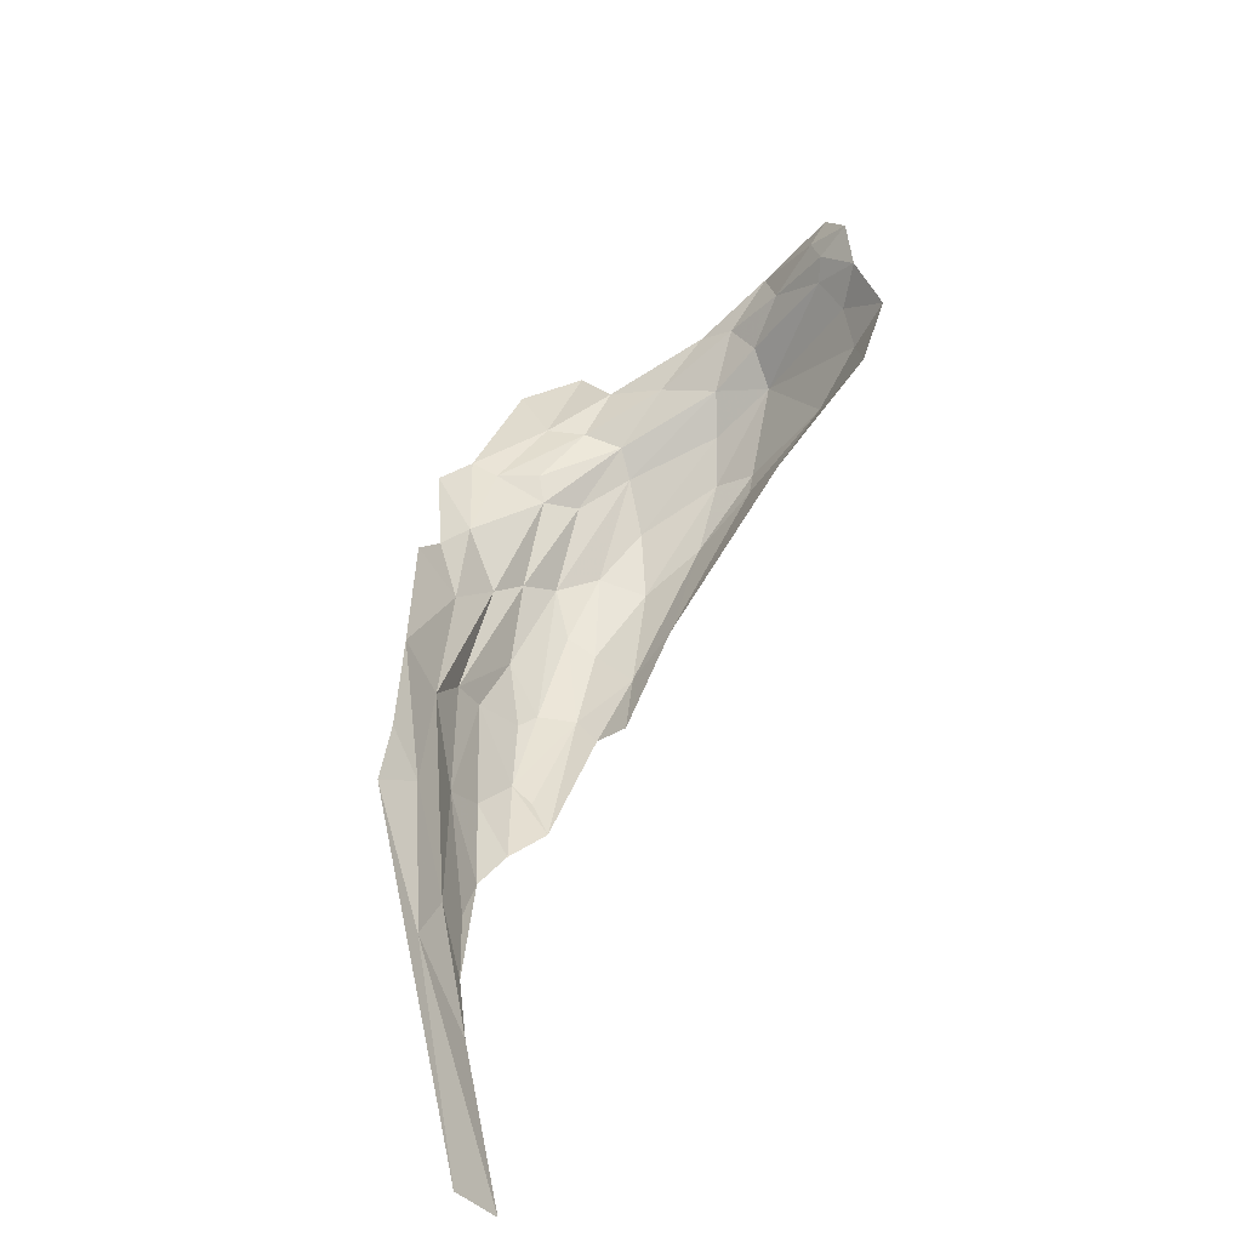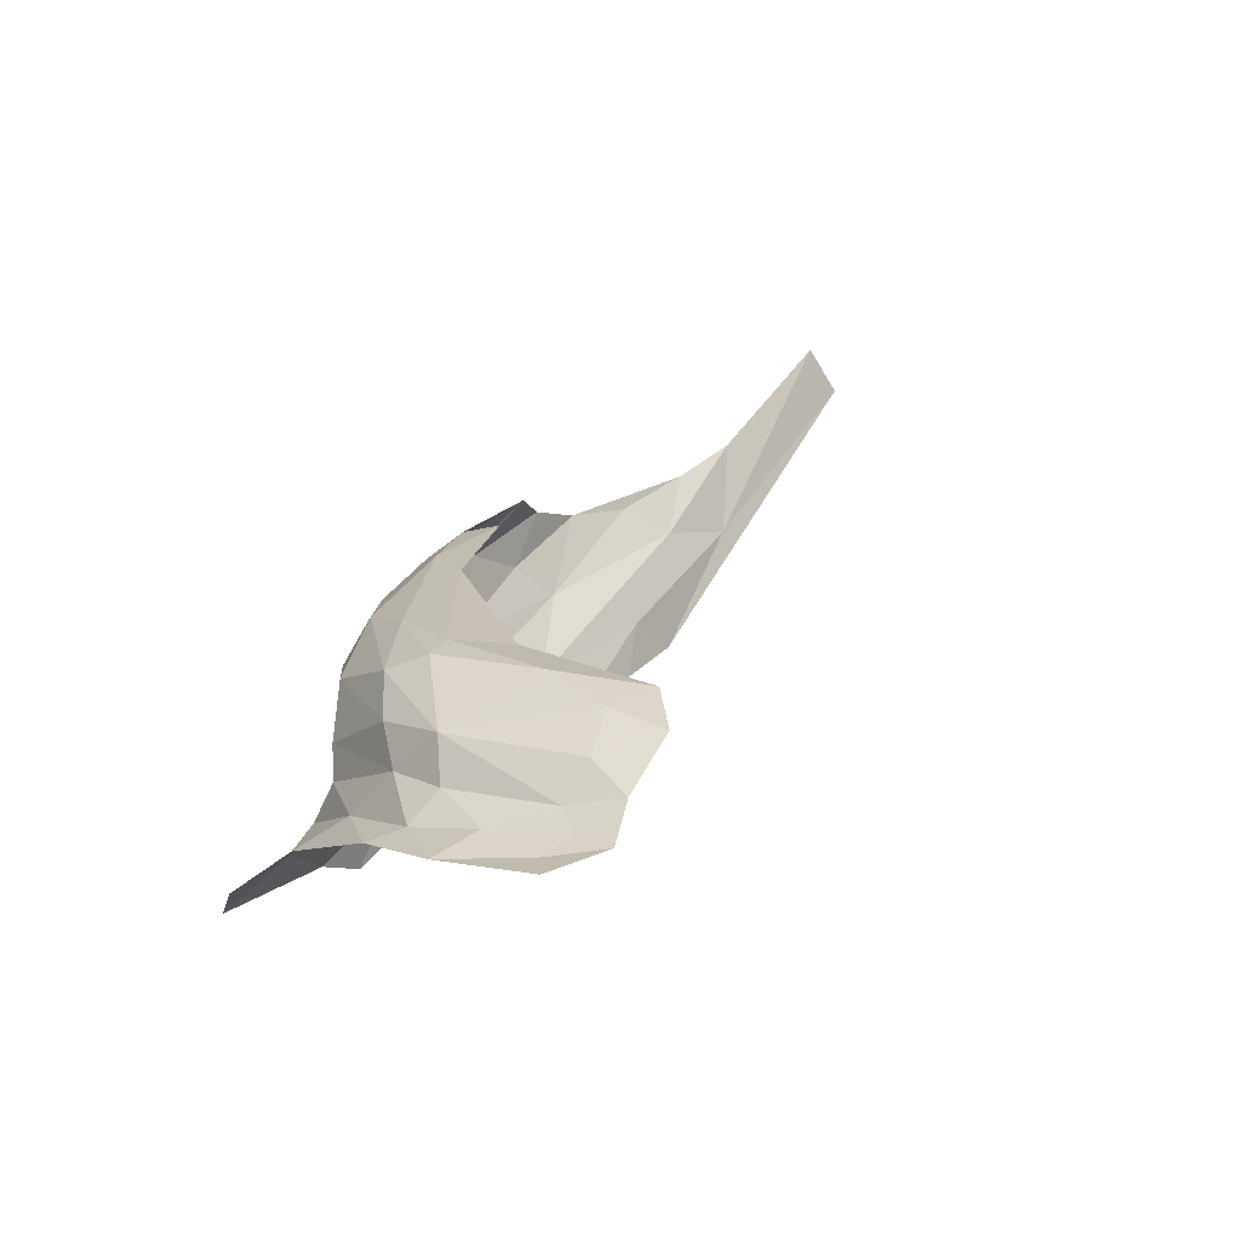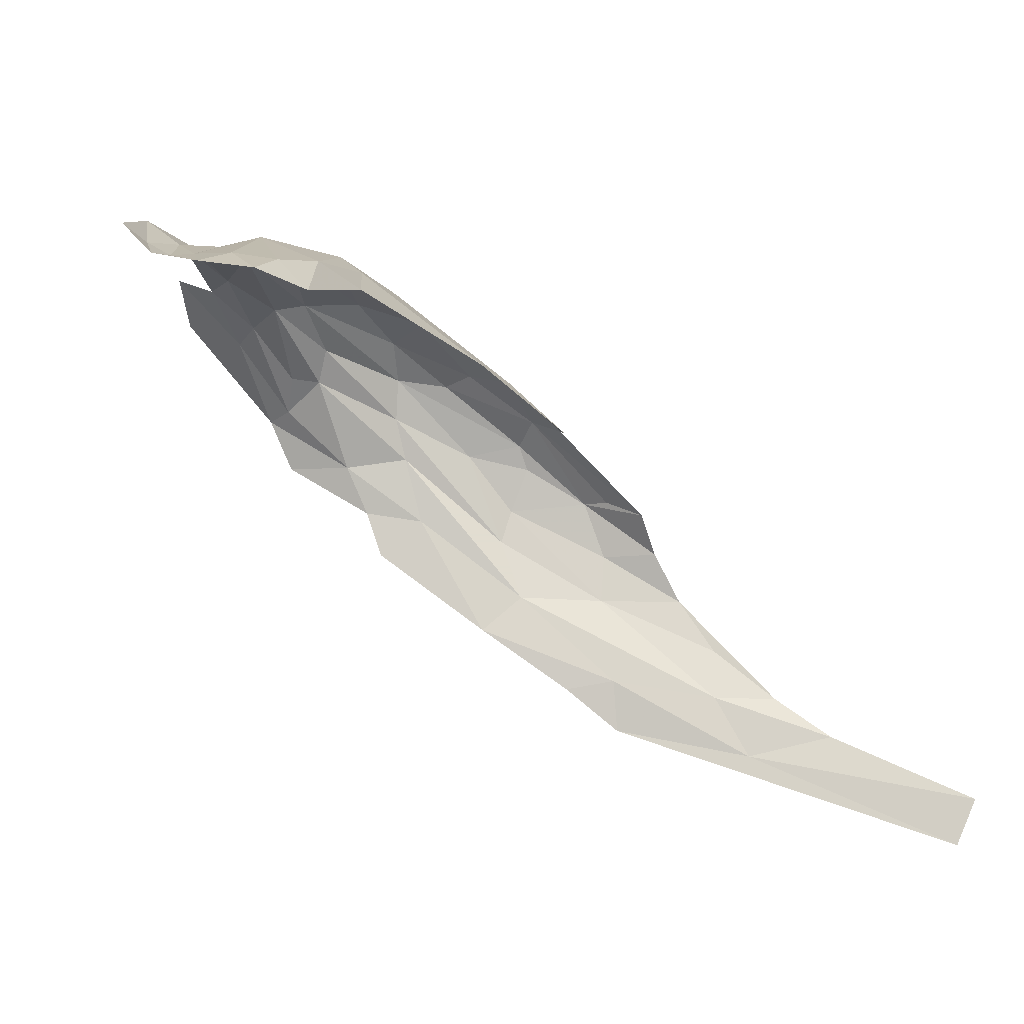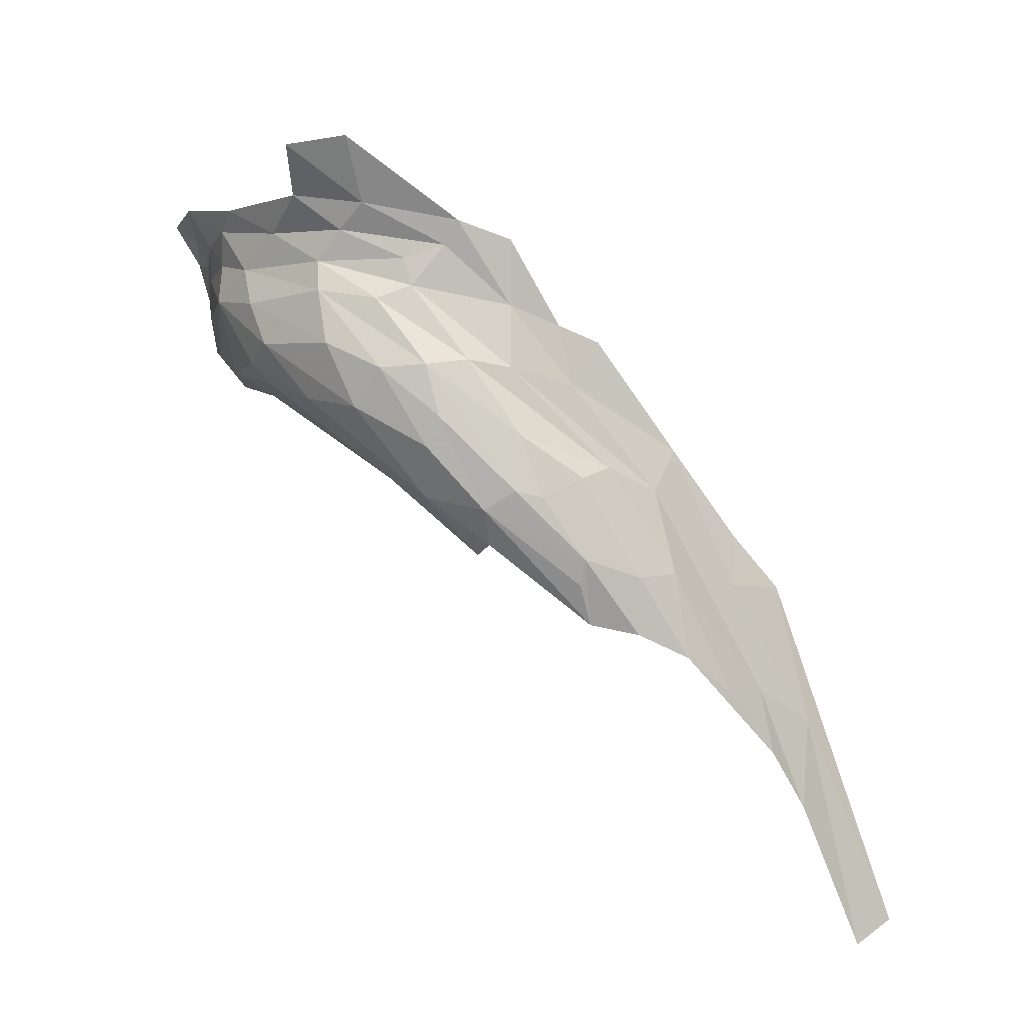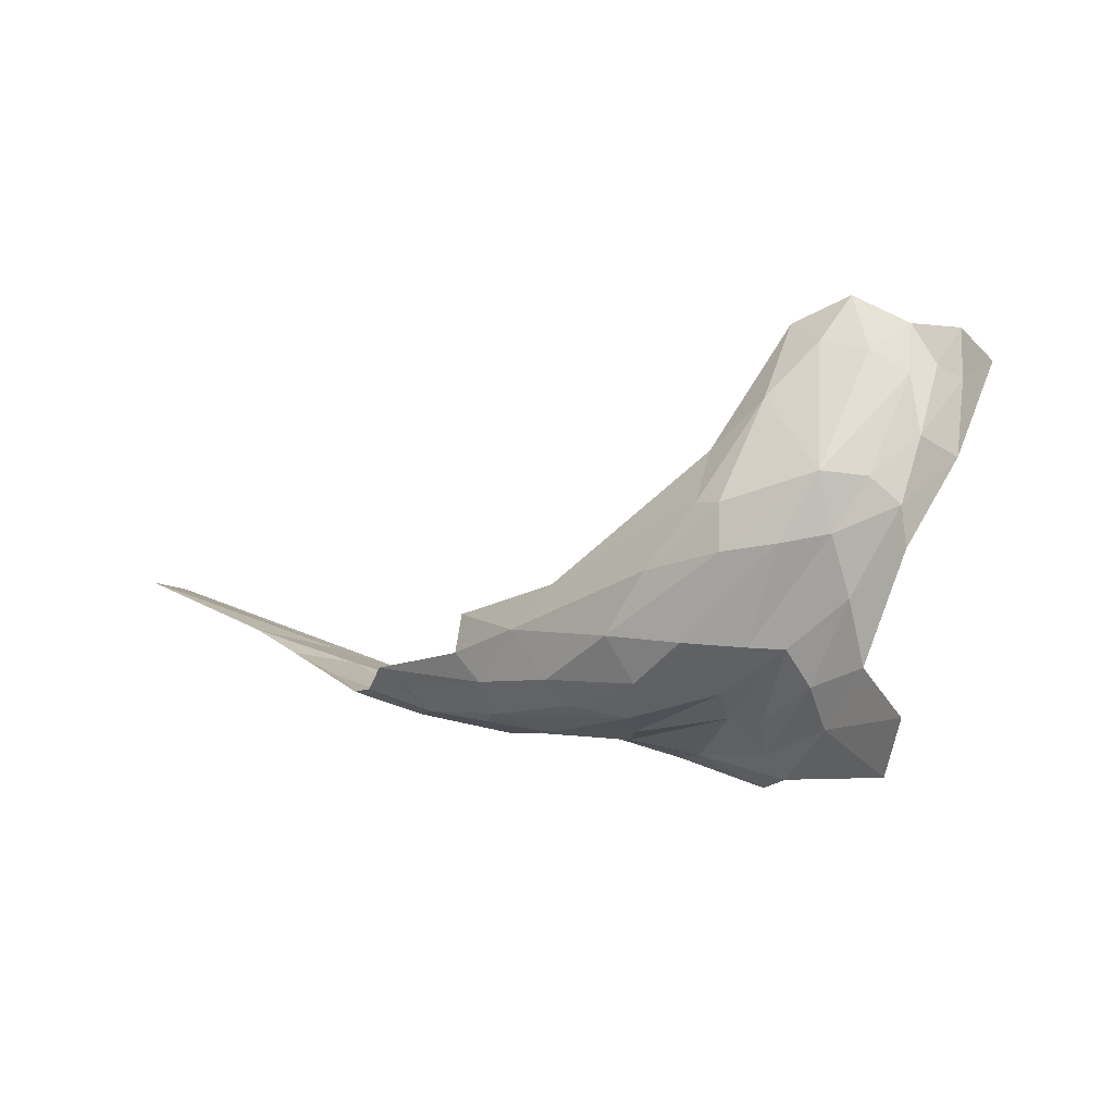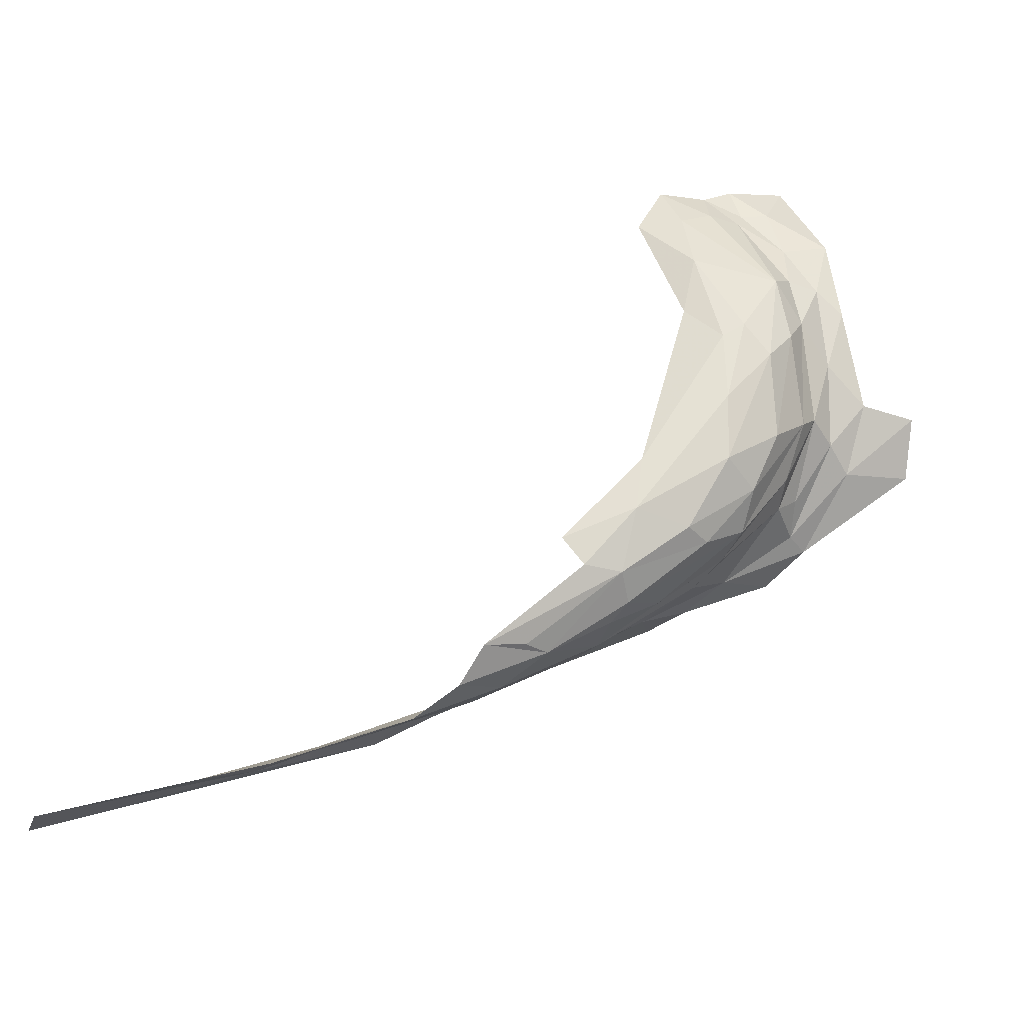
<metadata>
{"format":"obj","ext":"obj","renderer":"f3d","projection":"perspective","resolution":1024,"background":"white","views":[{"elev":19.4,"azim":64.6,"up":"+Z"},{"elev":62.8,"azim":-32.4,"up":"+Y"},{"elev":31.7,"azim":46.5,"up":"+Y"},{"elev":-51.9,"azim":-79.8,"up":"+Z"},{"elev":47.1,"azim":-117.1,"up":"+Y"},{"elev":-70.0,"azim":168.7,"up":"+Z"}]}
</metadata>
<code>
v -6.061 7.87 -0.4077
v -6.019 7.73 -0.4307
v -6.165 7.874 -0.3833
v -5.914 8.083 -0.4067
v -5.908 7.954 -0.5403
v -5.958 7.958 -0.4691
v -5.881 8.15 -0.3321
v -5.829 8.098 -0.4452
v -5.877 8.063 -0.4708
v -5.938 8.091 -0.3423
v -5.982 7.956 -0.4254
v -5.998 8.03 -0.3471
v -5.98 7.821 -0.4511
v -6.022 7.914 -0.4097
v -5.545 7.535 -0.7573
v -5.686 7.598 -0.6748
v -5.602 7.61 -0.767
v -5.766 7.598 -0.5424
v -5.891 7.672 -0.4882
v -5.83 7.682 -0.5658
v -5.509 7.483 -0.7157
v -5.605 7.462 -0.5322
v -5.788 7.553 -0.4699
v -5.593 7.498 -0.6093
v -5.412 7.401 -0.6493
v -5.874 8.212 -0.1198
v -5.83 8.204 -0.1282
v -5.905 8.173 -0.1977
v -5.691 7.748 -0.7283
v -5.631 7.752 -0.7359
v -5.502 7.619 -0.8011
v -5.815 8.004 -0.5442
v -5.798 8.076 -0.4604
v -5.696 7.897 -0.6173
v -5.822 8.197 -0.1645
v -5.912 8.142 -0.276
v -5.718 8.2 -0.2375
v -5.742 8.158 -0.3309
v -5.67 7.561 -0.6363
v -5.284 7.38 -0.7587
v -5.65 8.175 -0.2374
v -5.965 8.13 -0.2597
v -5.881 7.802 -0.5975
v -5.883 7.873 -0.5919
v -5.95 7.814 -0.4836
v -5.784 7.82 -0.6718
v -5.829 7.923 -0.6078
v -5.697 7.838 -0.6808
v -5.839 7.606 -0.4854
v -5.735 8.089 -0.4044
v -5.768 8.208 -0.1931
v -5.713 7.697 -0.7192
v -5.693 7.659 -0.719
v -5.566 7.624 -0.782
v -5.863 7.742 -0.5762
v -5.947 7.869 -0.4994
v -4.877 7.227 -0.9041
v -5.195 7.313 -0.748
v -4.89 7.284 -0.9597
v -5.374 7.333 -0.621
v -6.154 7.97 -0.3616
v -5.988 7.756 -0.4453
v -5.972 7.658 -0.4316
v -5.462 7.388 -0.5889
v -5.821 7.793 -0.6513
v -5.682 8.223 -0.168
v -5.761 8.22 -0.1262
v -5.767 7.679 -0.6542
v -5.591 7.777 -0.7059
v -5.333 7.425 -0.8073
v -5.418 7.481 -0.8113
v -5.808 8.231 -0.081
v -5.893 8.246 -0.0918
v -5.974 8.191 -0.1903
v -6.069 7.979 -0.3654
v -6.012 8.104 -0.2798
v -5.477 7.549 -0.8099
v -5.115 7.339 -0.8585
v -5.217 7.374 -0.8338
f 1 2 3
f 4 5 6
f 7 8 9
f 10 11 12
f 11 13 14
f 15 16 17
f 18 19 20
f 21 16 15
f 18 22 23
f 24 25 22
f 26 27 28
f 29 30 31
f 32 33 34
f 35 36 28
f 37 38 7
f 21 24 39
f 40 25 24
f 38 37 41
f 42 10 12
f 43 6 44
f 20 19 45
f 46 47 48
f 44 6 5
f 19 18 49
f 33 50 34
f 38 41 50
f 34 48 32
f 4 7 9
f 36 35 7
f 35 51 7
f 52 17 53
f 29 54 17
f 16 53 17
f 55 56 43
f 24 18 20
f 24 22 18
f 11 45 13
f 6 43 56
f 57 58 59
f 57 60 58
f 5 47 44
f 9 8 32
f 40 24 21
f 61 1 3
f 62 2 1
f 19 63 2
f 10 4 6
f 10 7 4
f 64 25 60
f 46 44 47
f 65 43 44
f 33 38 50
f 8 7 38
f 37 66 41
f 51 67 66
f 46 65 44
f 29 17 52
f 39 55 68
f 39 24 20
f 28 36 42
f 49 63 19
f 5 9 47
f 5 4 9
f 30 48 69
f 30 29 48
f 6 11 10
f 6 56 11
f 19 62 45
f 19 2 62
f 21 70 40
f 21 71 70
f 67 27 72
f 67 51 35
f 73 26 74
f 72 27 26
f 73 72 26
f 43 68 55
f 43 52 68
f 23 49 18
f 1 14 62
f 75 76 12
f 51 37 7
f 51 66 37
f 74 28 42
f 74 26 28
f 47 32 48
f 47 9 32
f 1 75 14
f 1 61 75
f 17 77 15
f 17 31 77
f 14 12 11
f 14 75 12
f 10 36 7
f 10 42 36
f 78 59 58
f 31 54 29
f 31 17 54
f 33 8 38
f 33 32 8
f 78 40 79
f 78 58 40
f 68 53 16
f 68 52 53
f 58 25 40
f 58 60 25
f 35 27 67
f 35 28 27
f 45 56 55
f 45 11 56
f 79 70 71
f 79 40 70
f 34 69 48
f 22 25 64
f 52 65 29
f 52 43 65
f 16 39 68
f 16 21 39
f 55 20 45
f 55 39 20
f 29 46 48
f 29 65 46
f 42 76 74
f 42 12 76
f 62 13 45
f 62 14 13
f 71 15 77
f 71 21 15

</code>
